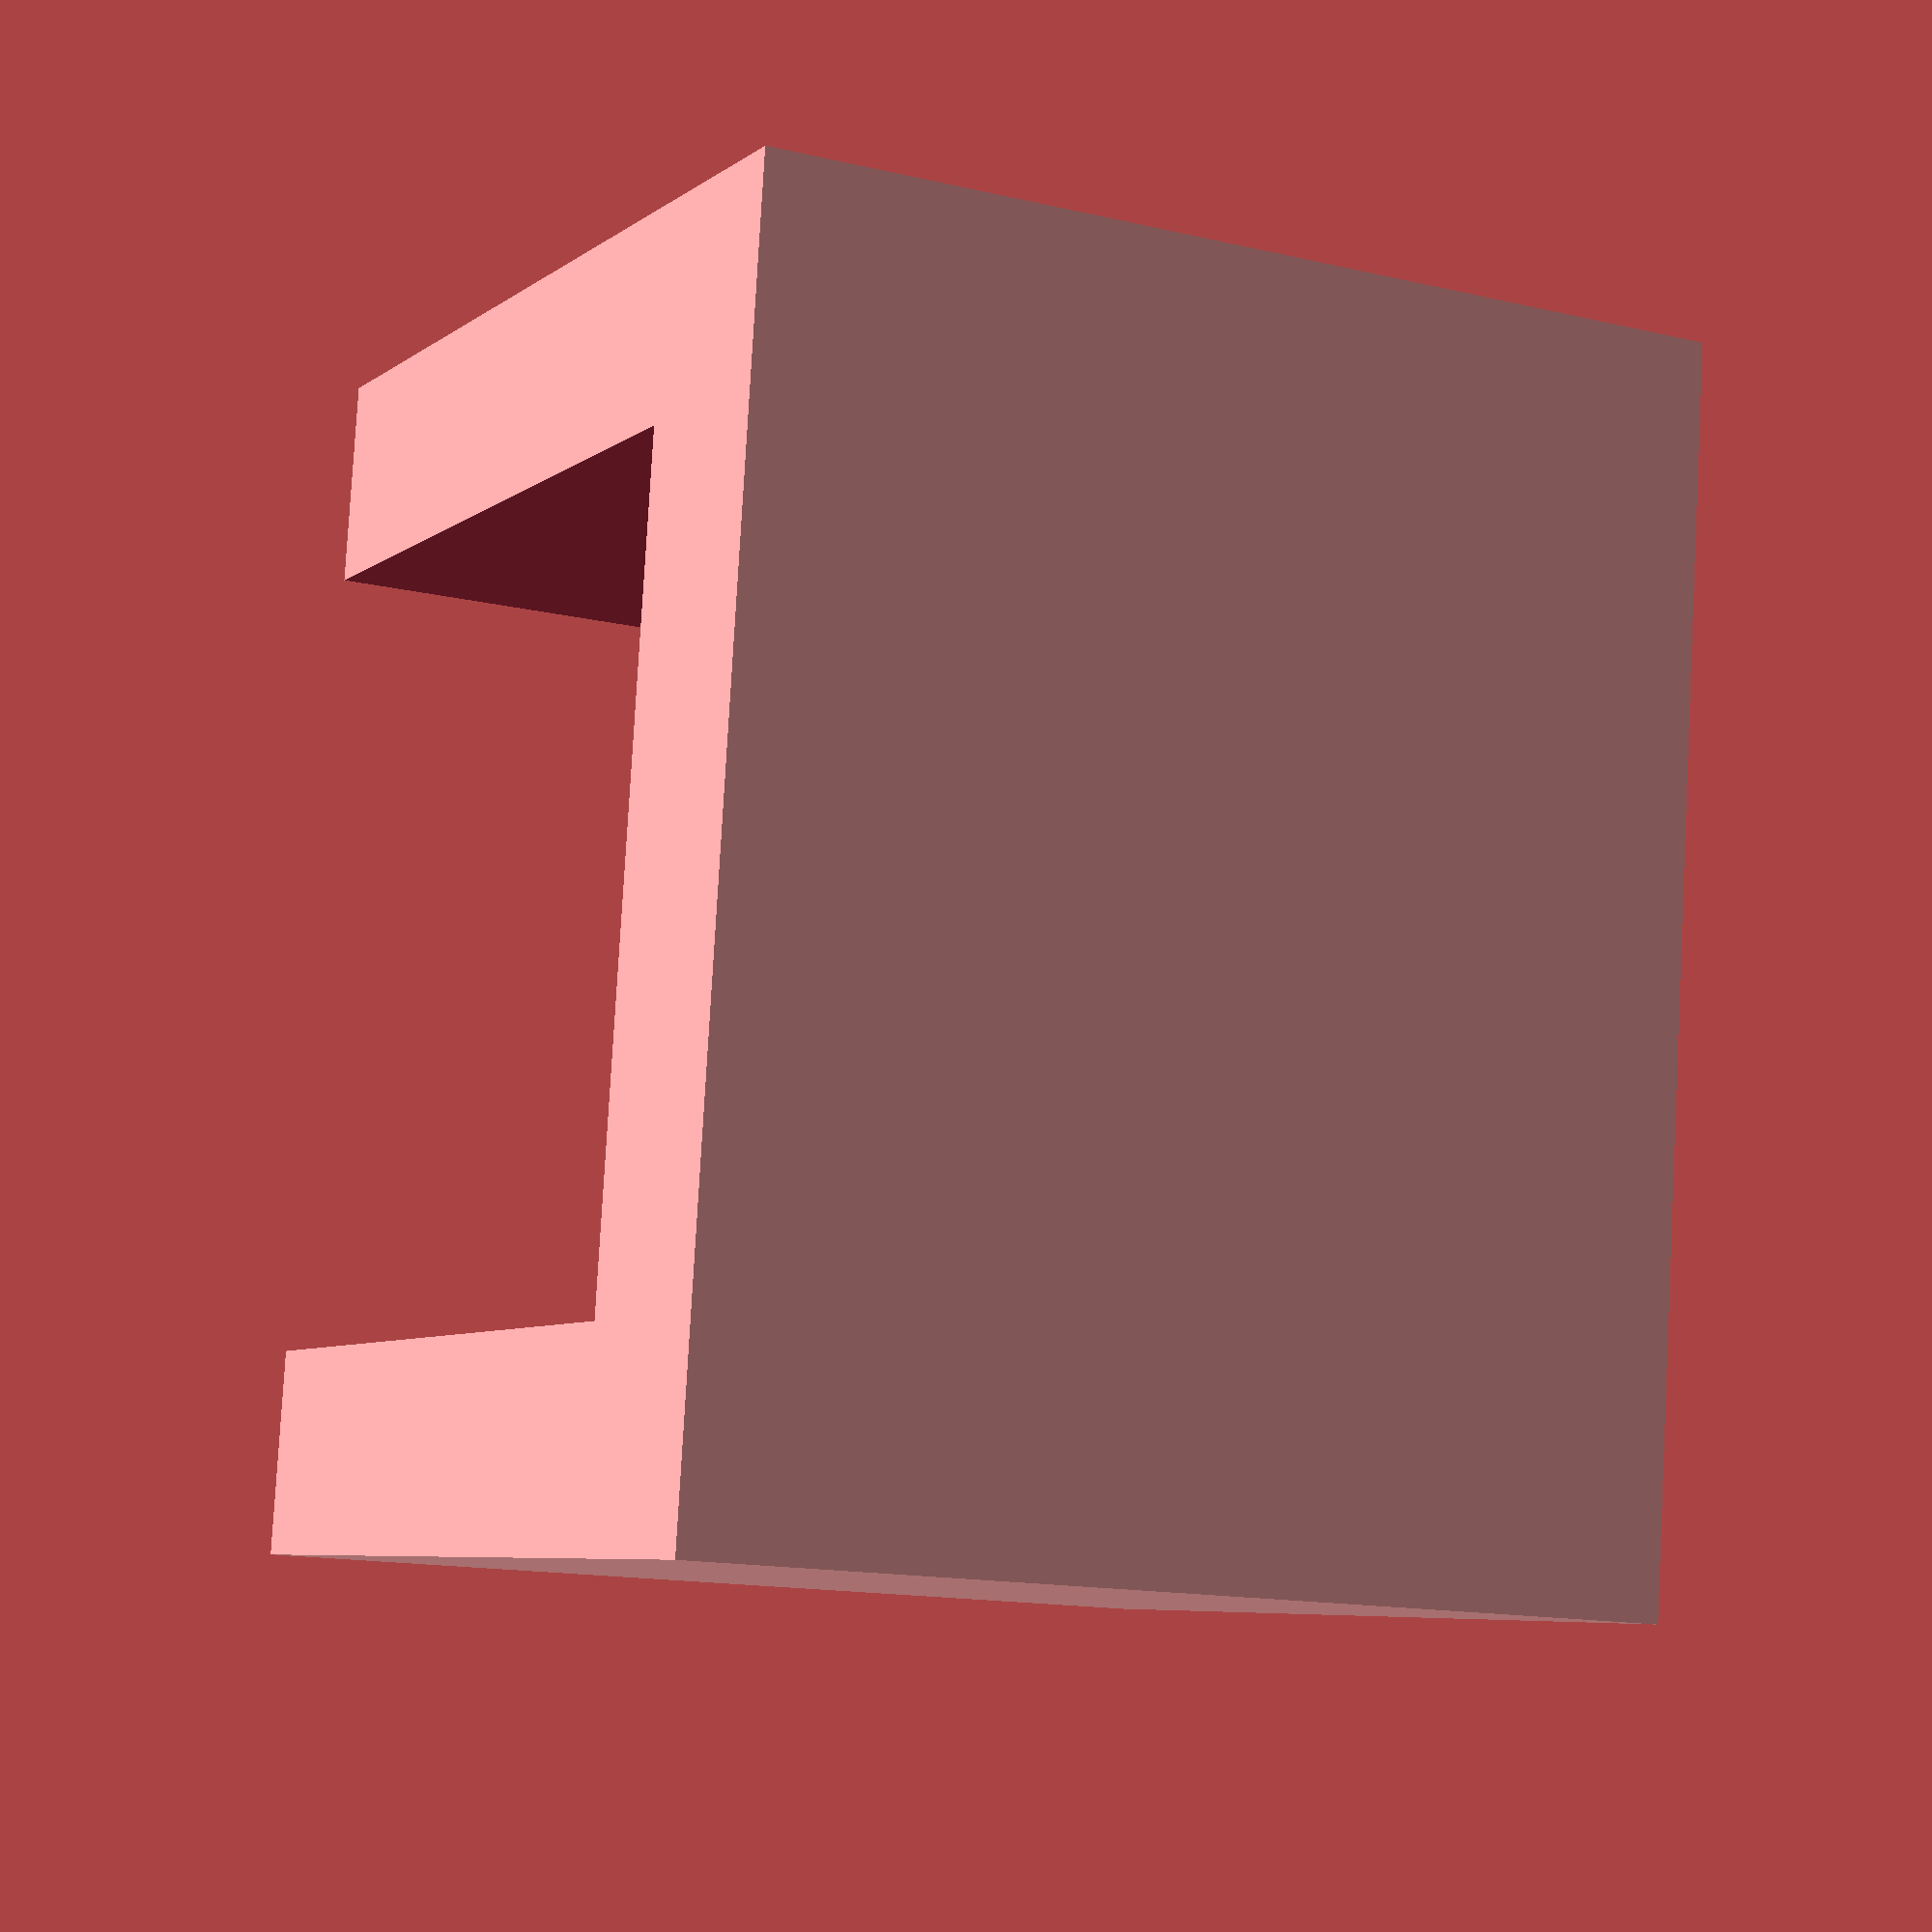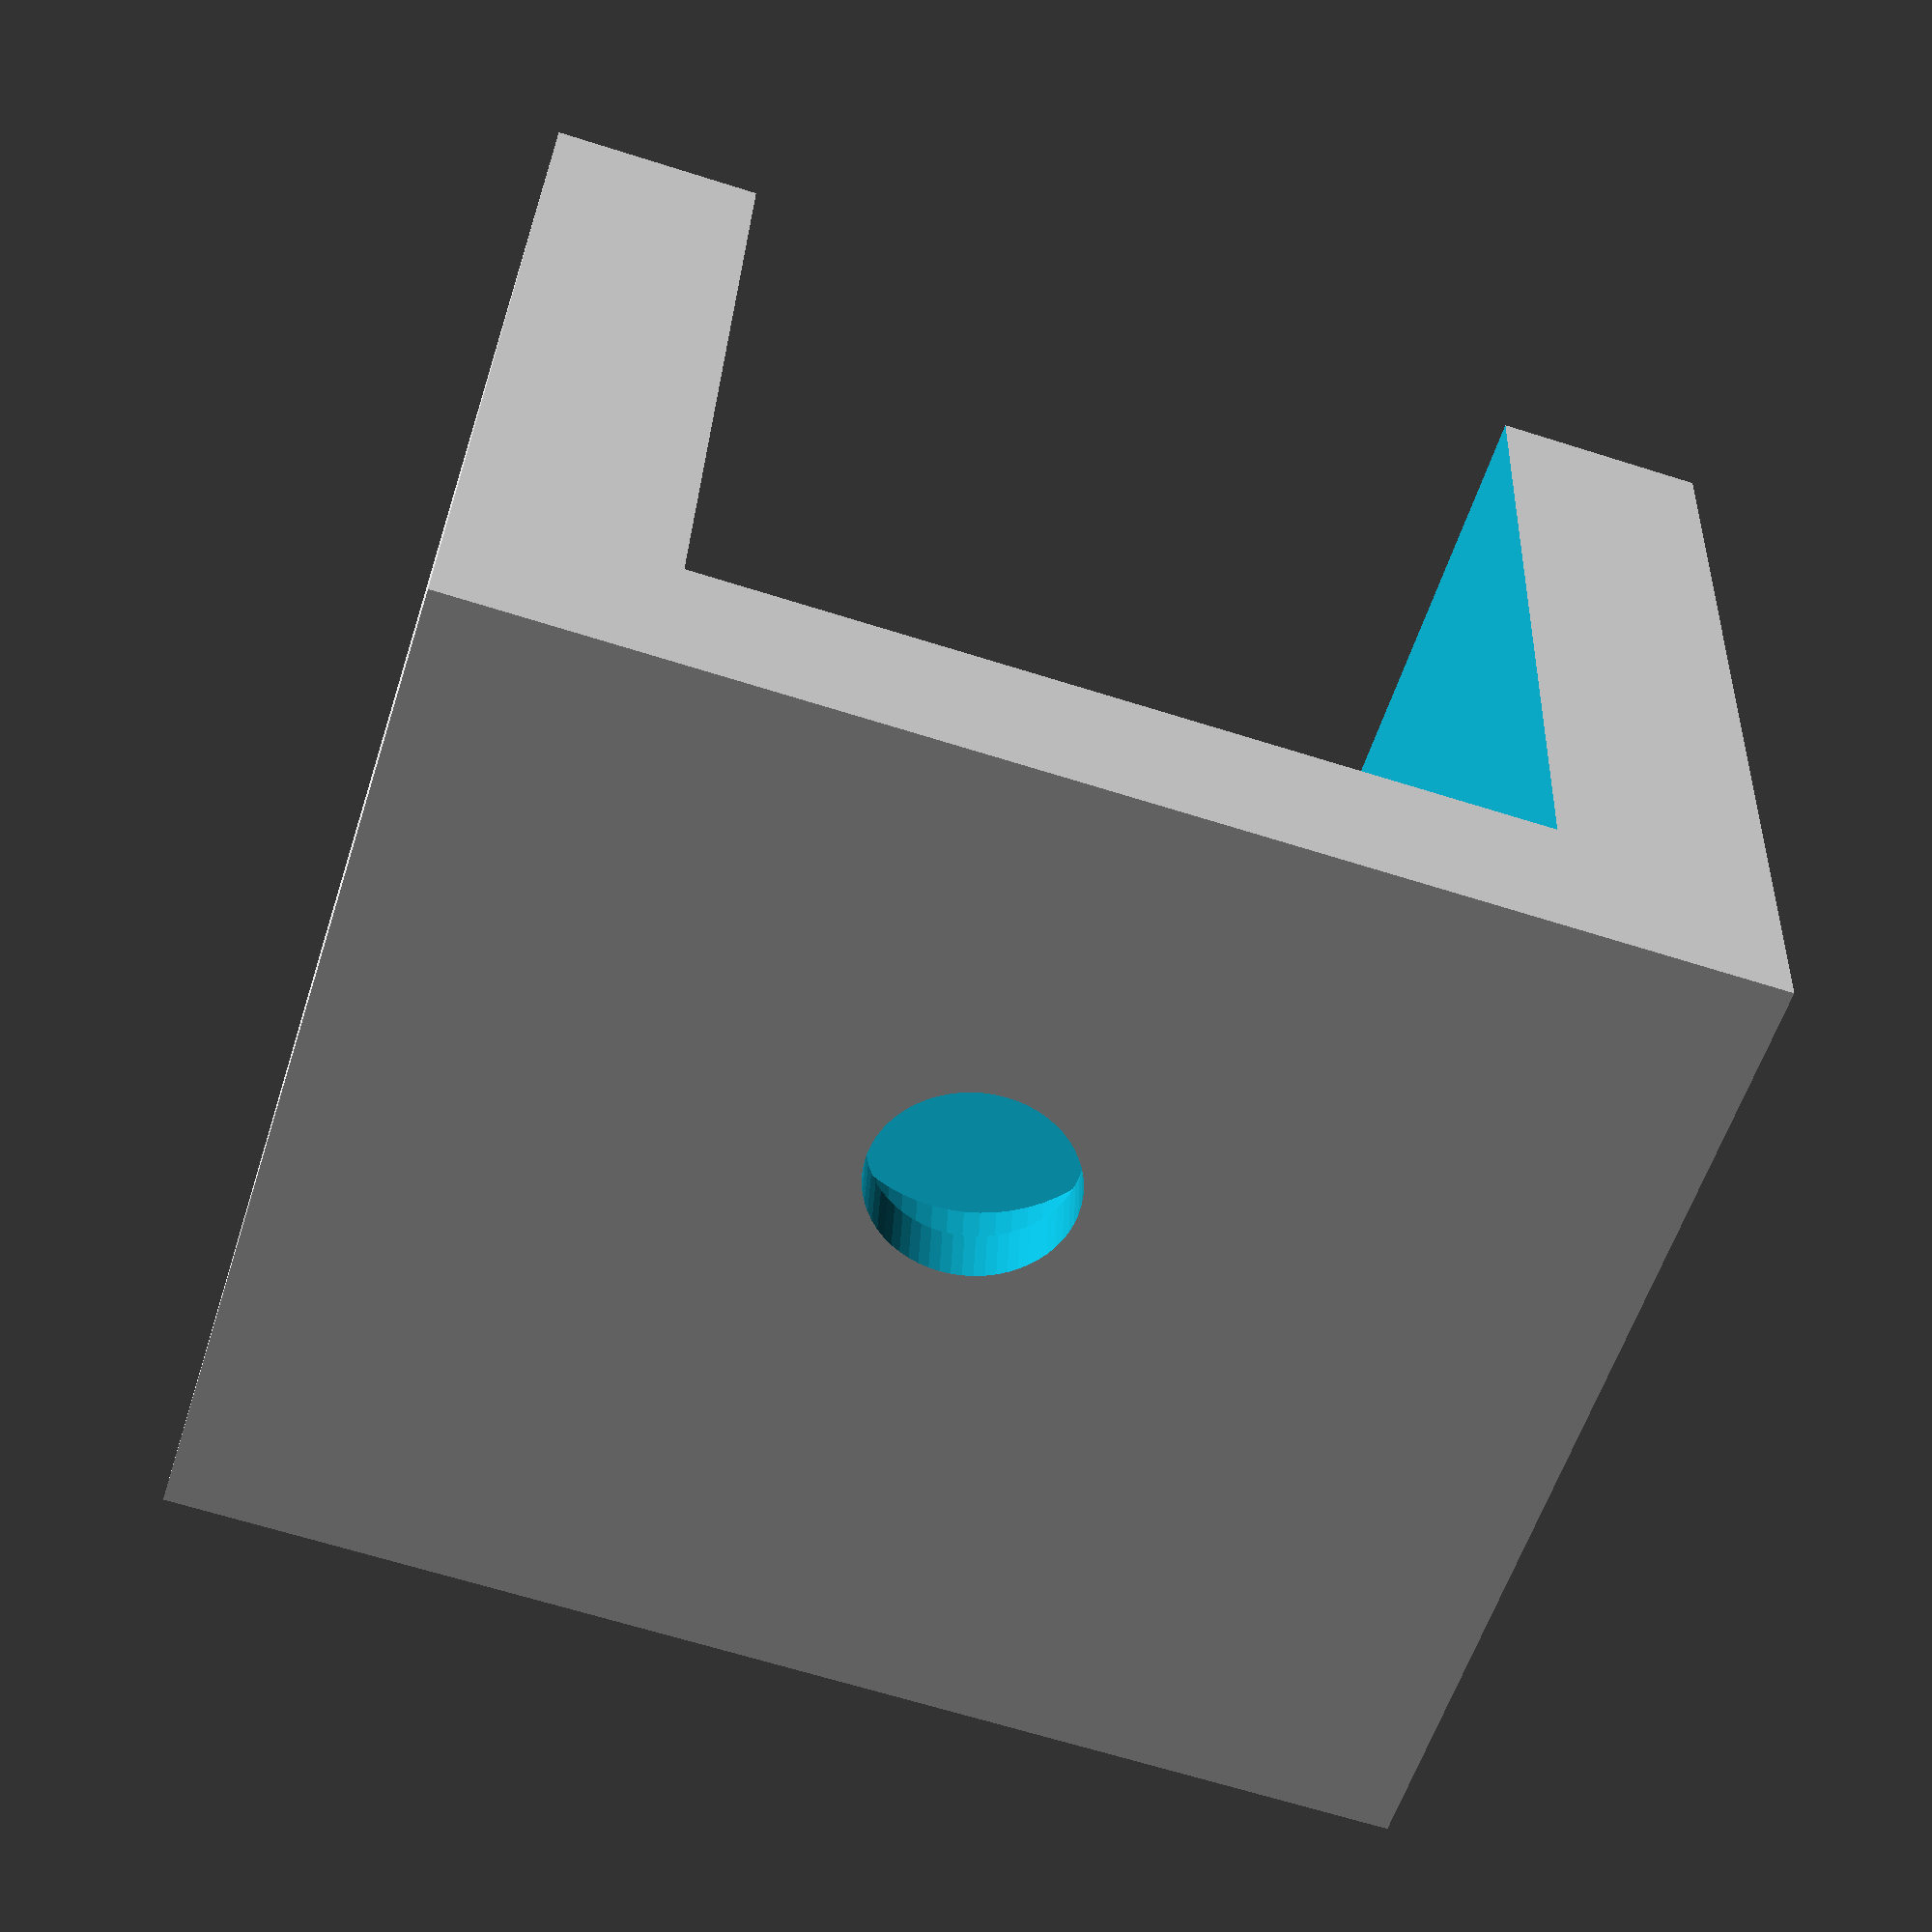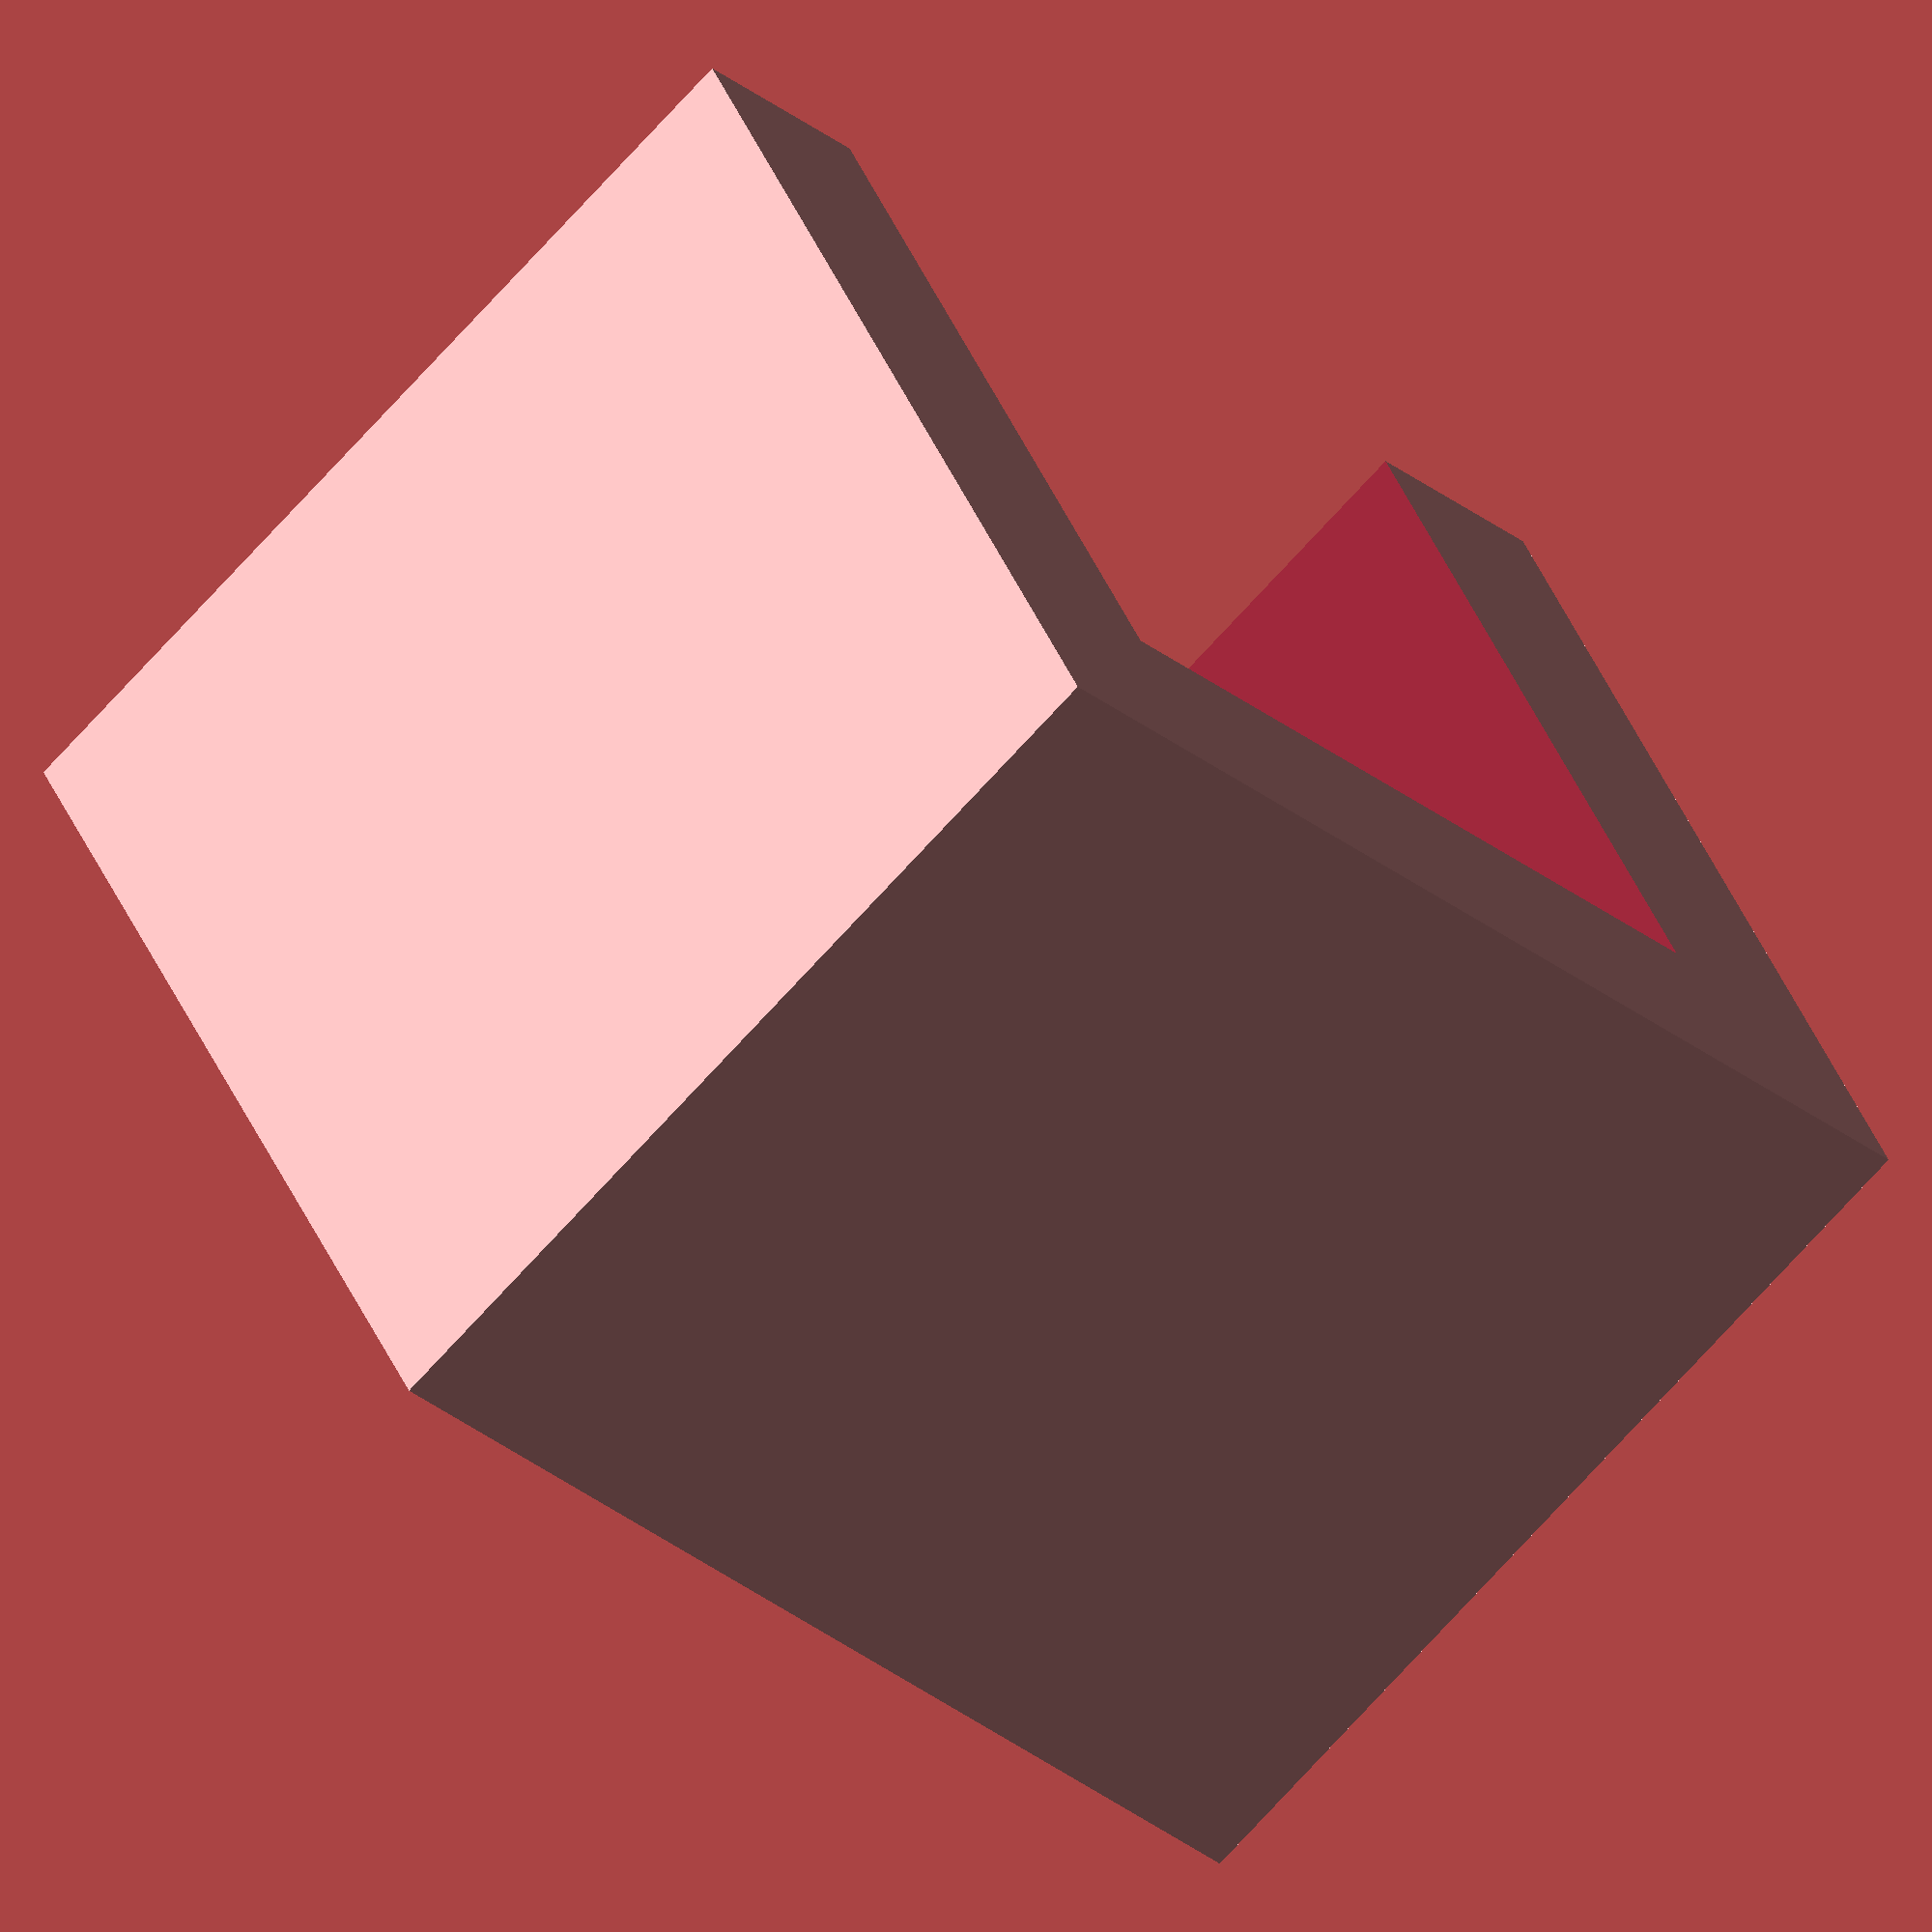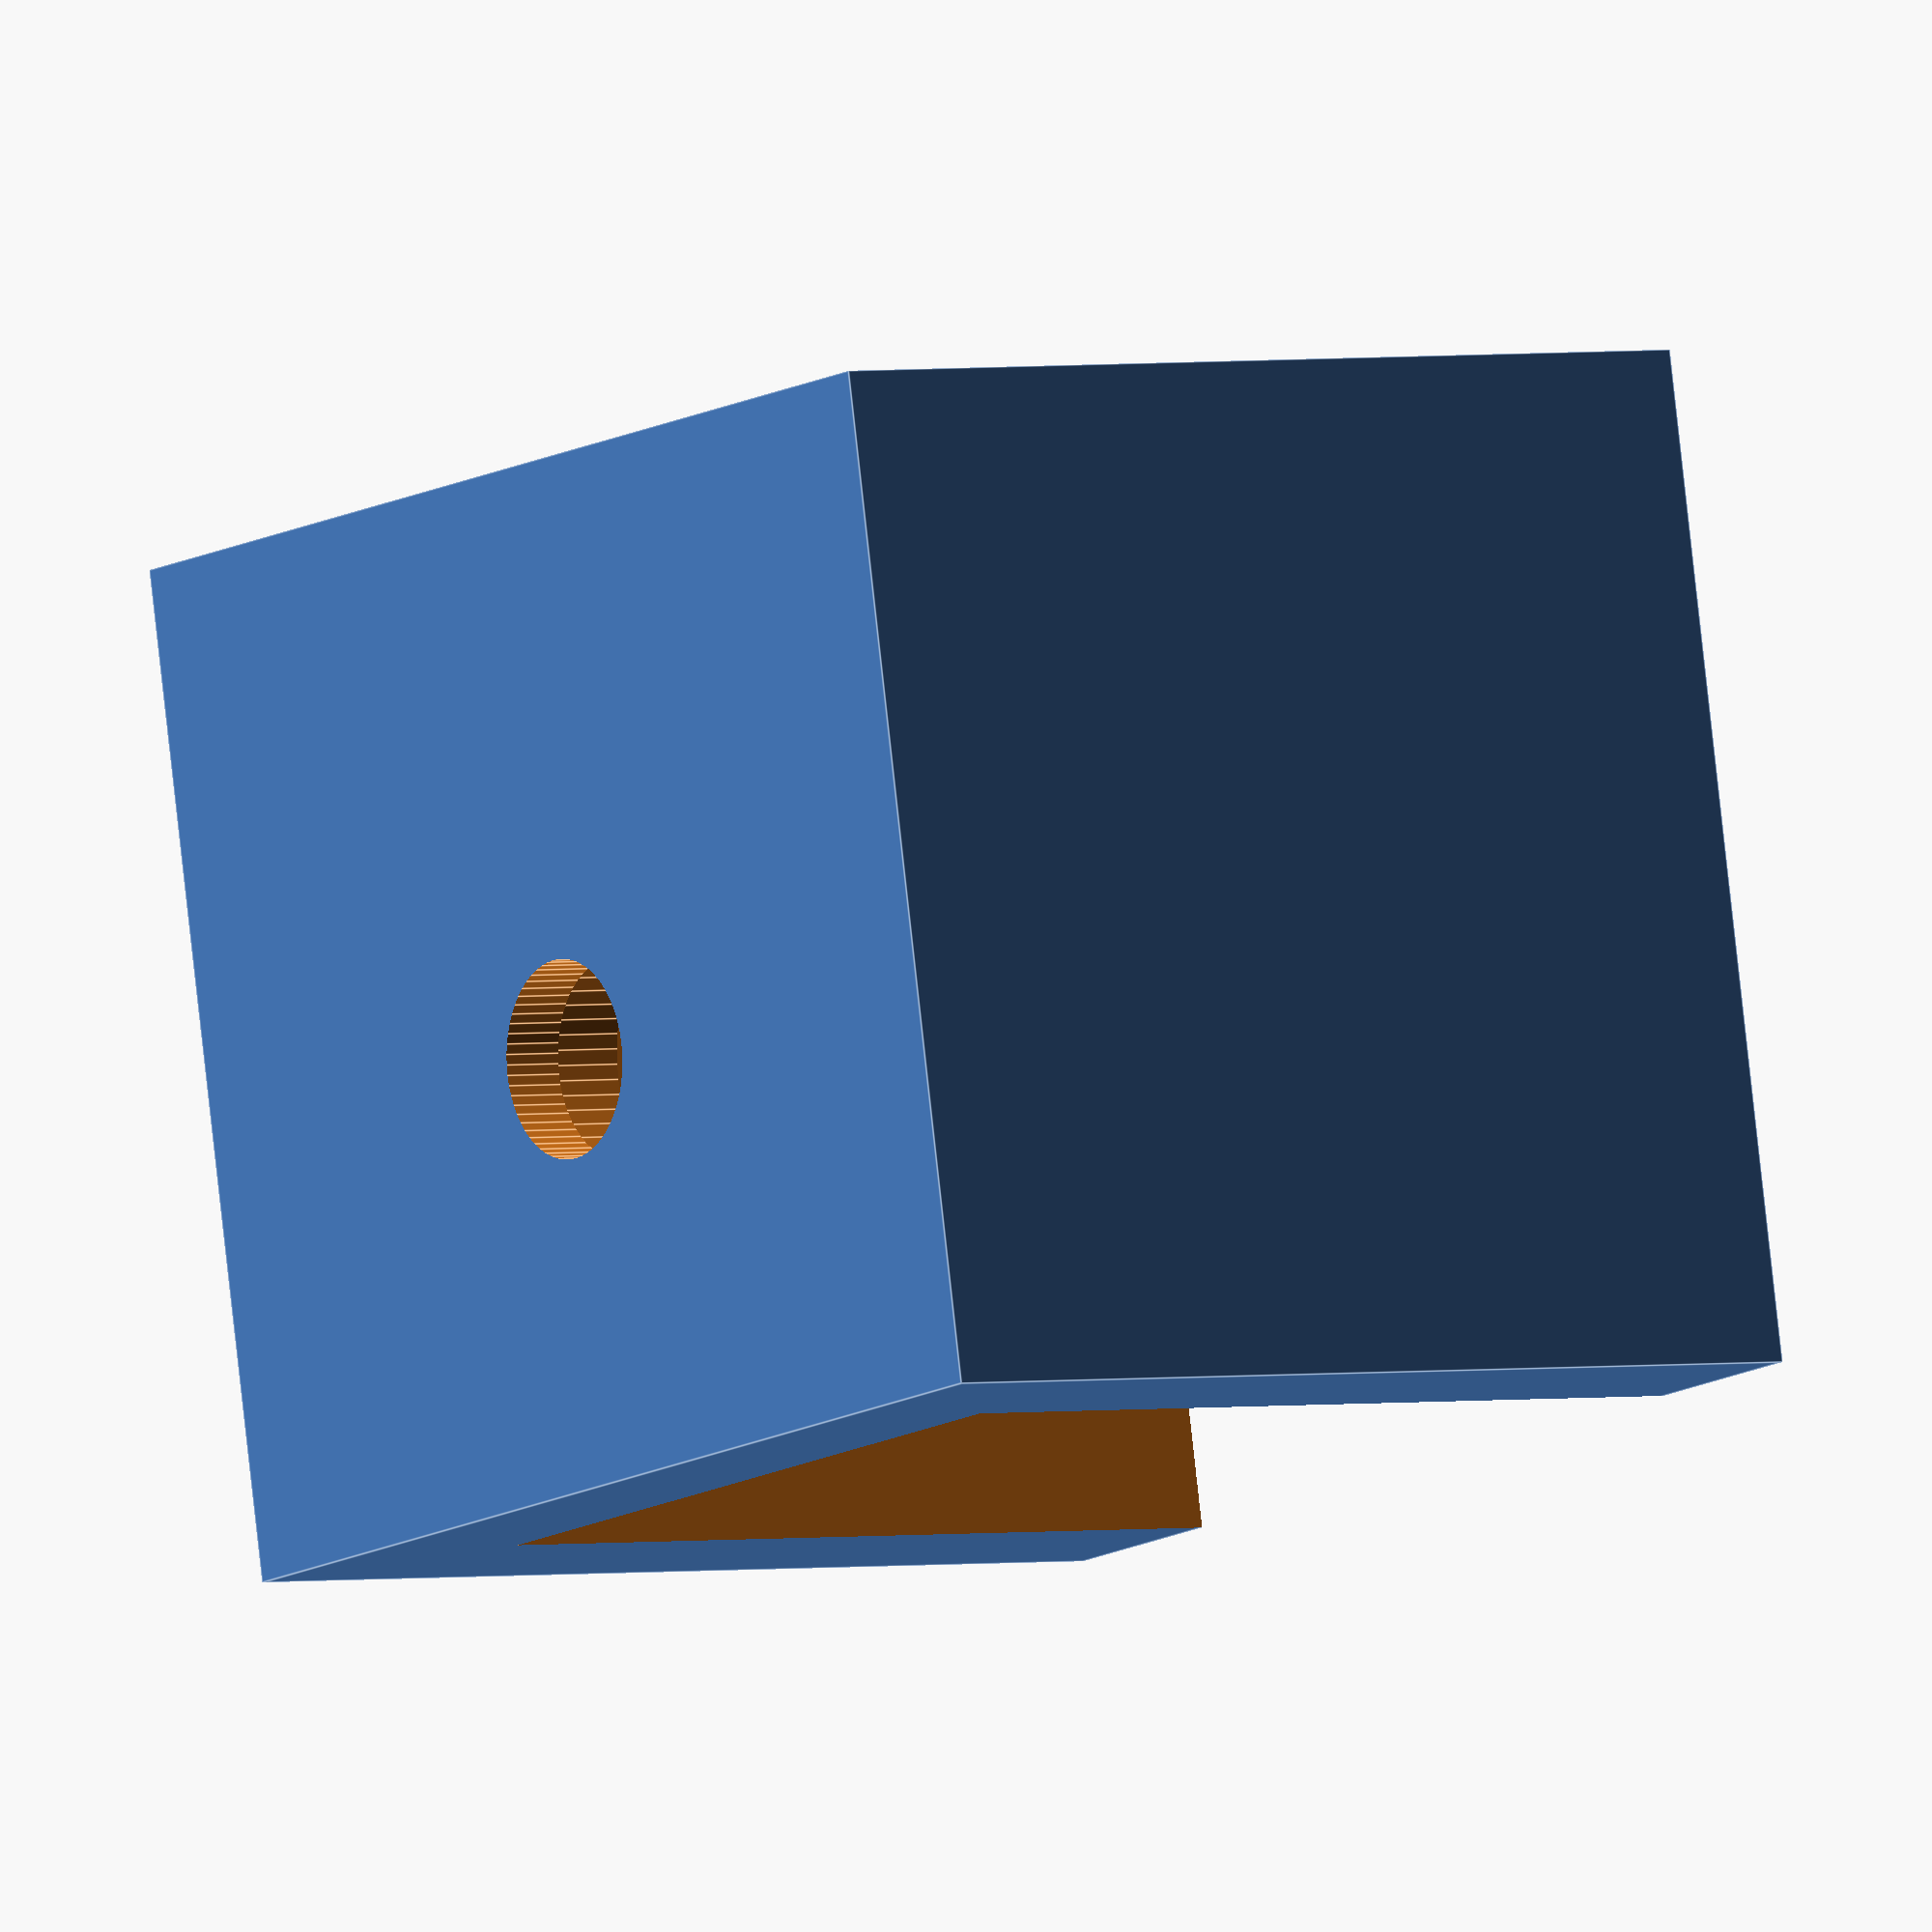
<openscad>
//Square Rod or Tubing Bracket
//Designed by Bryscus: Bryce B.

//Number of Holes
Num_Holes=1; //[1:2]

//Extension Distance
ED=20;

//Tubing Width
TW=19.5;

//Tubing Slot Wall Thickness
WT=5;

//Screw Hole Radius
SHR=2.4;

//(1 Hole) Screw Head Size (radius)
SHS=3.5;

//(1 Hole) Screw Head Depth
SHD=2.5;

//(2 Holes) Screw Bracket Oversizing
SBO=0;

//(2 Holes) Screw Bracket Tab Length
TL=20;

//(2 Holes) Screw Distance
SD=9;

//Mount Thickness
MT=4;

//(2 Holes) Screw Bracket Fillet Radius
FR=5;

if(Num_Holes == 1)
{
rotate([0,0,180])
difference(){
translate([0,0,ED/2+MT/2])
	cube([TW+(WT*2), TW+WT, ED+MT],center=true);
translate([0,MT/2,MT/2])
	cylinder(h=MT+5, r=SHR,$fn=60,center=true); // screw hole
translate([0,MT/2,MT-SHD])
	cylinder(h=SHD+1, r=SHS,$fn=60); // screw head hole
translate([0,WT,(ED+5)/2+MT])
	cube([TW,TW+WT,ED+5],center=true);
}
}

if(Num_Holes == 2)
{
rotate([0,0,180])
difference(){
union(){
	translate([-(TW+(WT*2)+SBO*2-FR*2)/2,-(TW+WT*2+(TL-FR)*2)/2,0]) 
	minkowski(){
		cube([TW+(WT*2)+SBO*2-FR*2,TW+WT*2+(TL-FR)*2,MT/2]); // Screw Bracket
		cylinder(r=FR, h=MT/2,$fn=60);
	}
	translate([0,0,ED/2+MT])
		cube([TW+(WT*2), TW+WT*2, ED],center=true); //Tube Holder Outside
}
translate([0,TL/2+WT+TW/2,MT/2])  //TW+SD
	cylinder(h=MT+5, r=SHR,$fn=60,center=true); //screw hole
translate([0,-(TL/2+WT+TW/2),MT/2])  //-(TL/2+TW/4+WT/2)
	cylinder(h=MT+5, r=SHR,$fn=60,center=true); // screw hole
translate([0,WT,(ED+5)/2+MT])
	cube([TW,TW+WT*2,ED+5],center=true); //tubing opening
}
}


</openscad>
<views>
elev=14.4 azim=96.9 roll=62.5 proj=p view=wireframe
elev=328.1 azim=162.4 roll=182.2 proj=p view=solid
elev=69.7 azim=151.5 roll=318.3 proj=o view=wireframe
elev=177.9 azim=191.0 roll=305.2 proj=o view=edges
</views>
